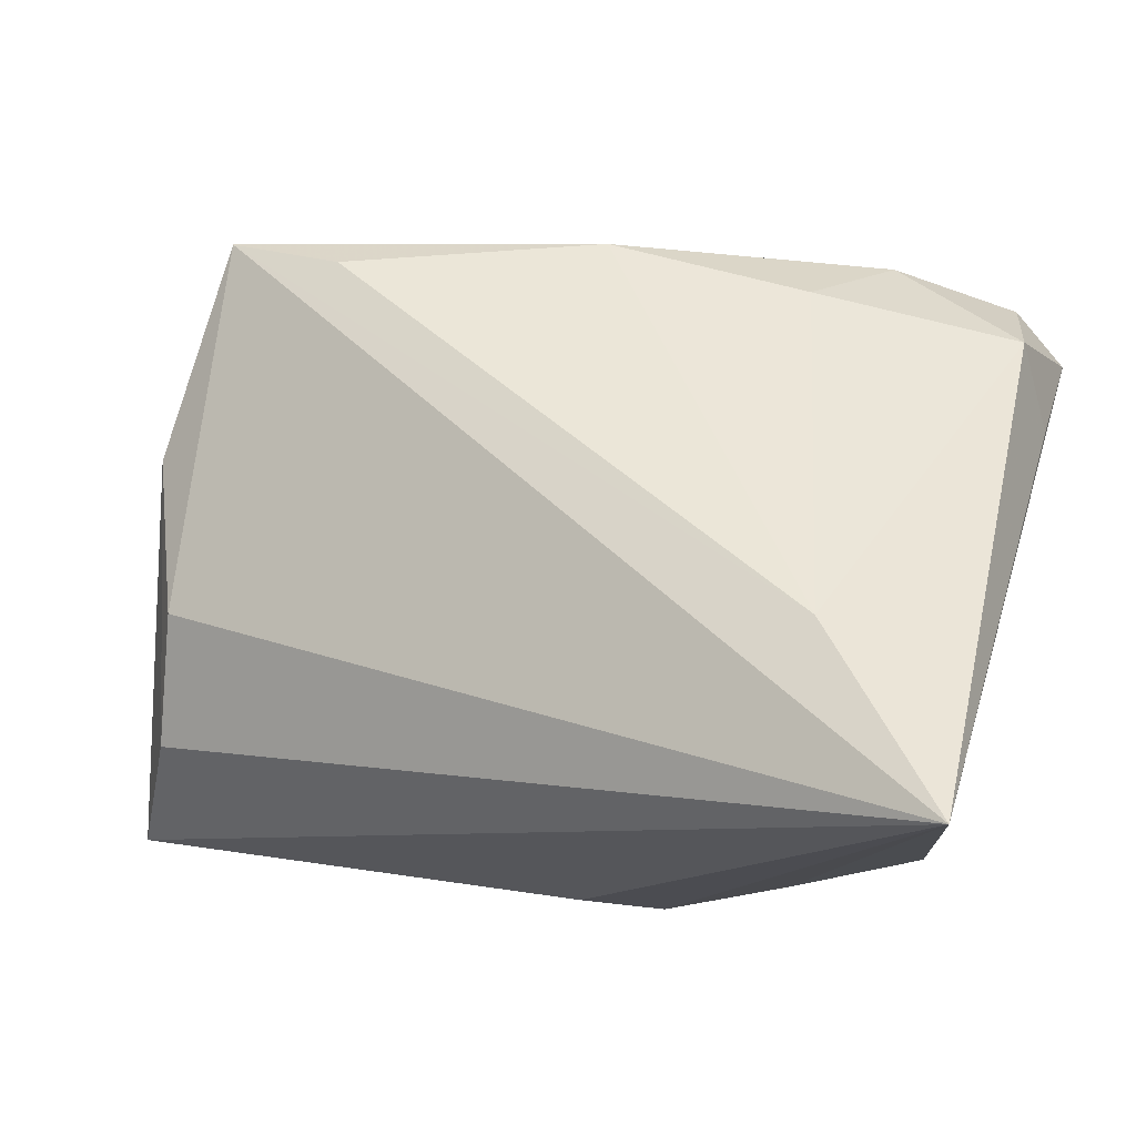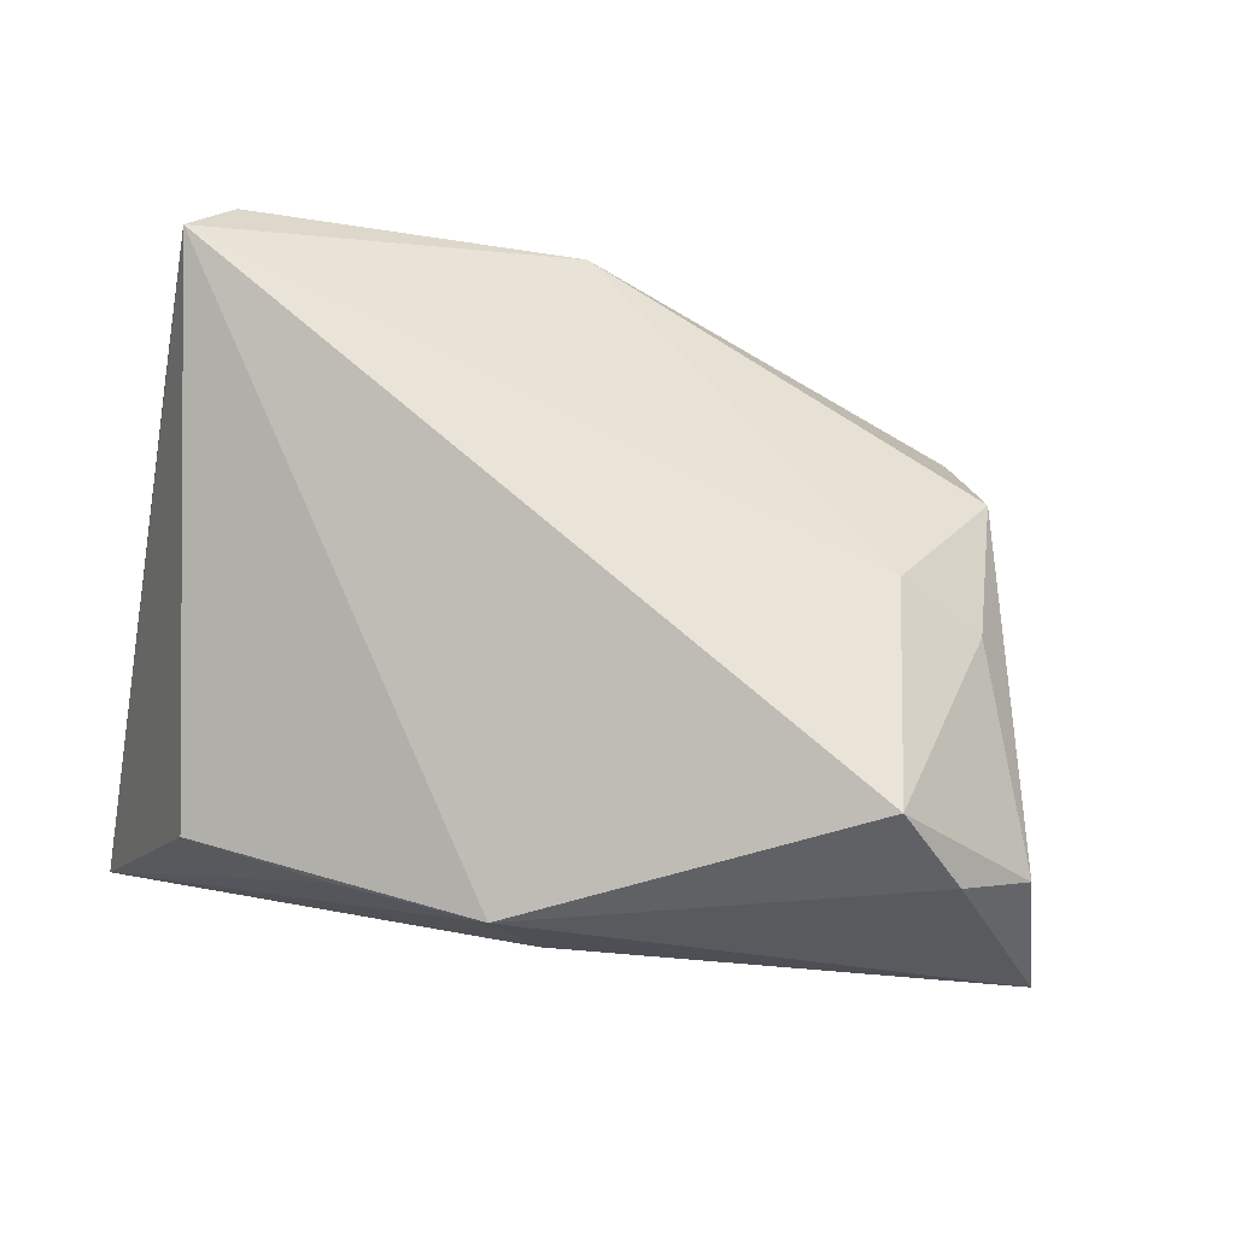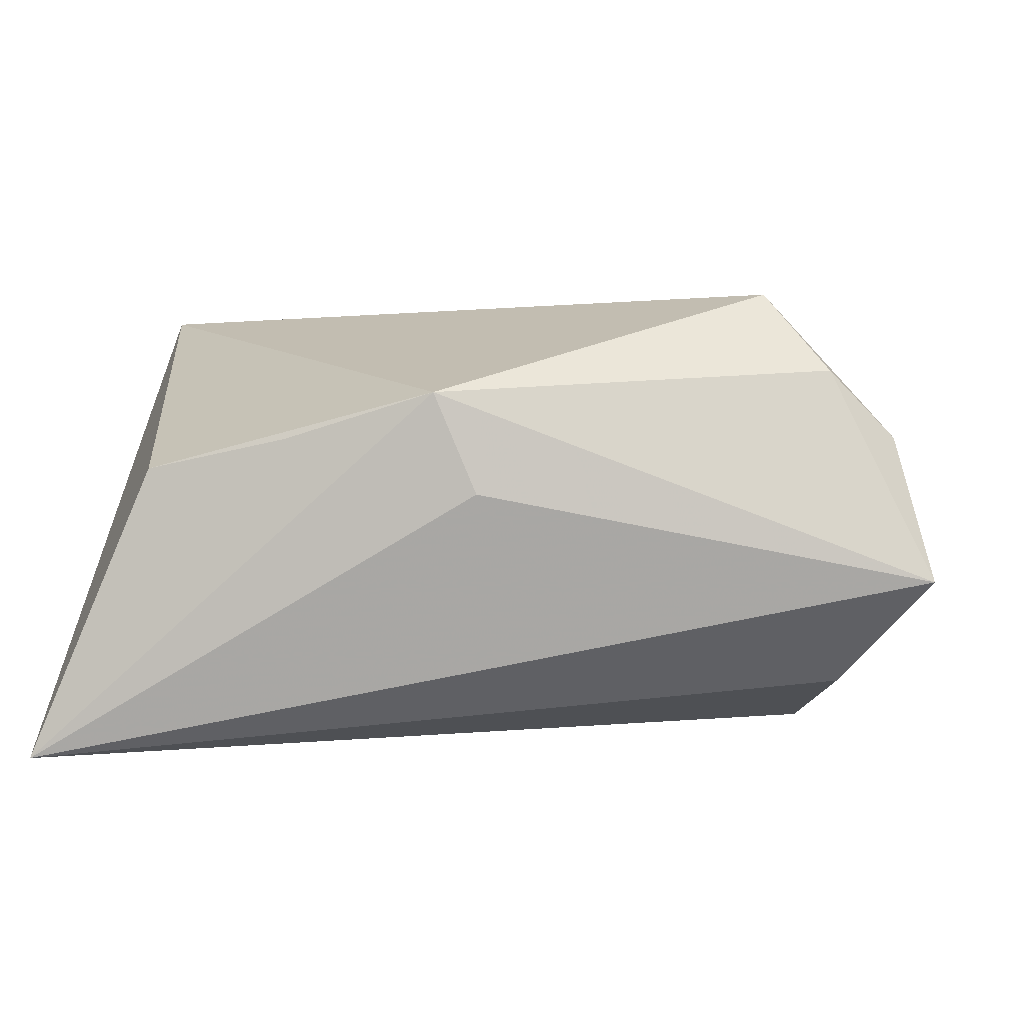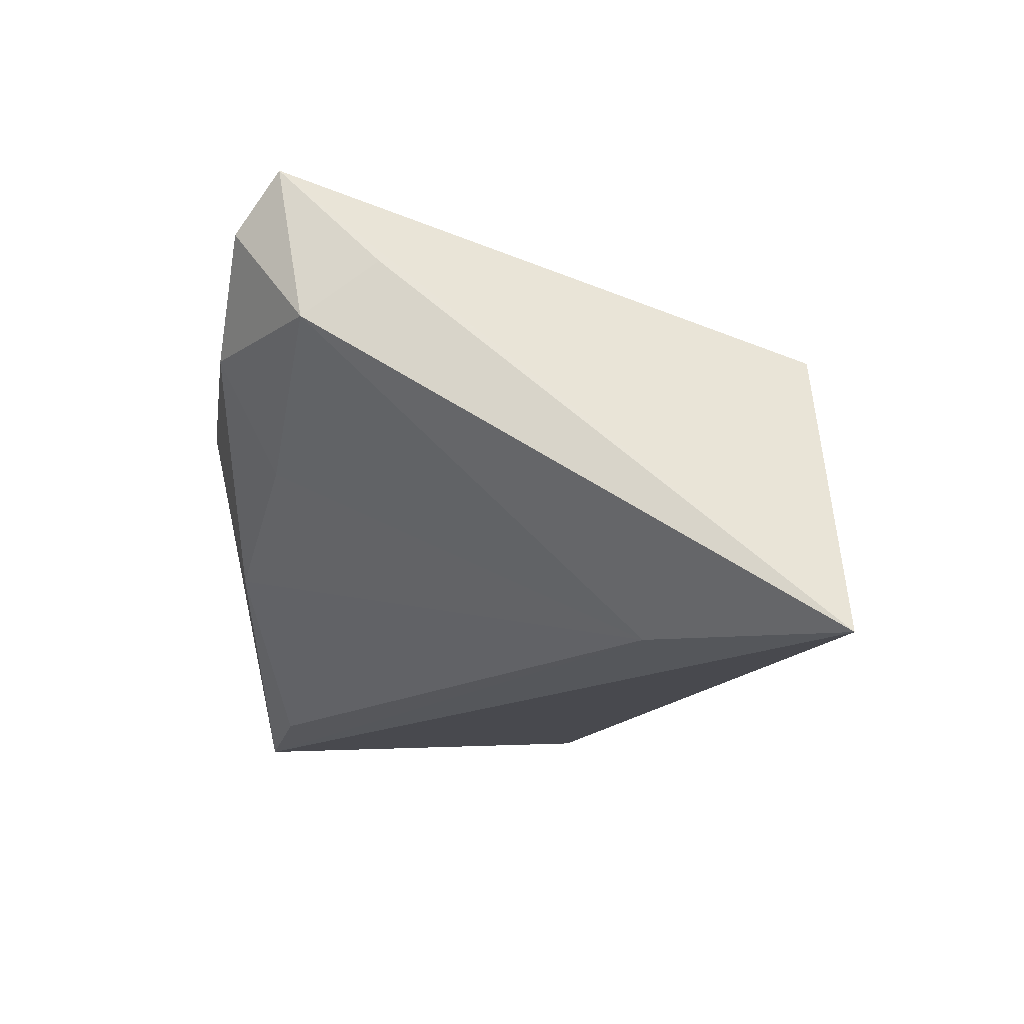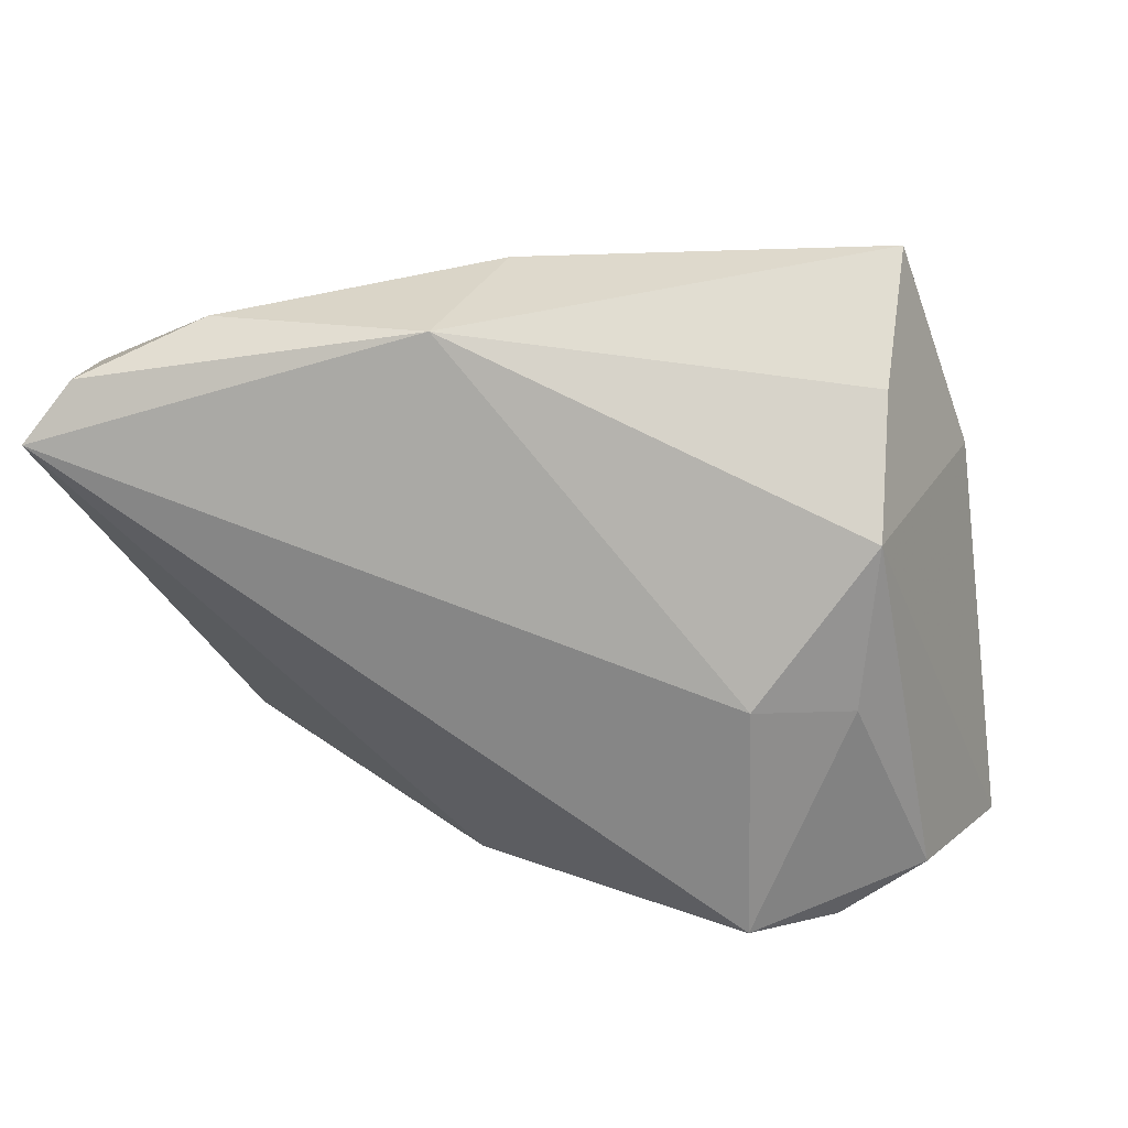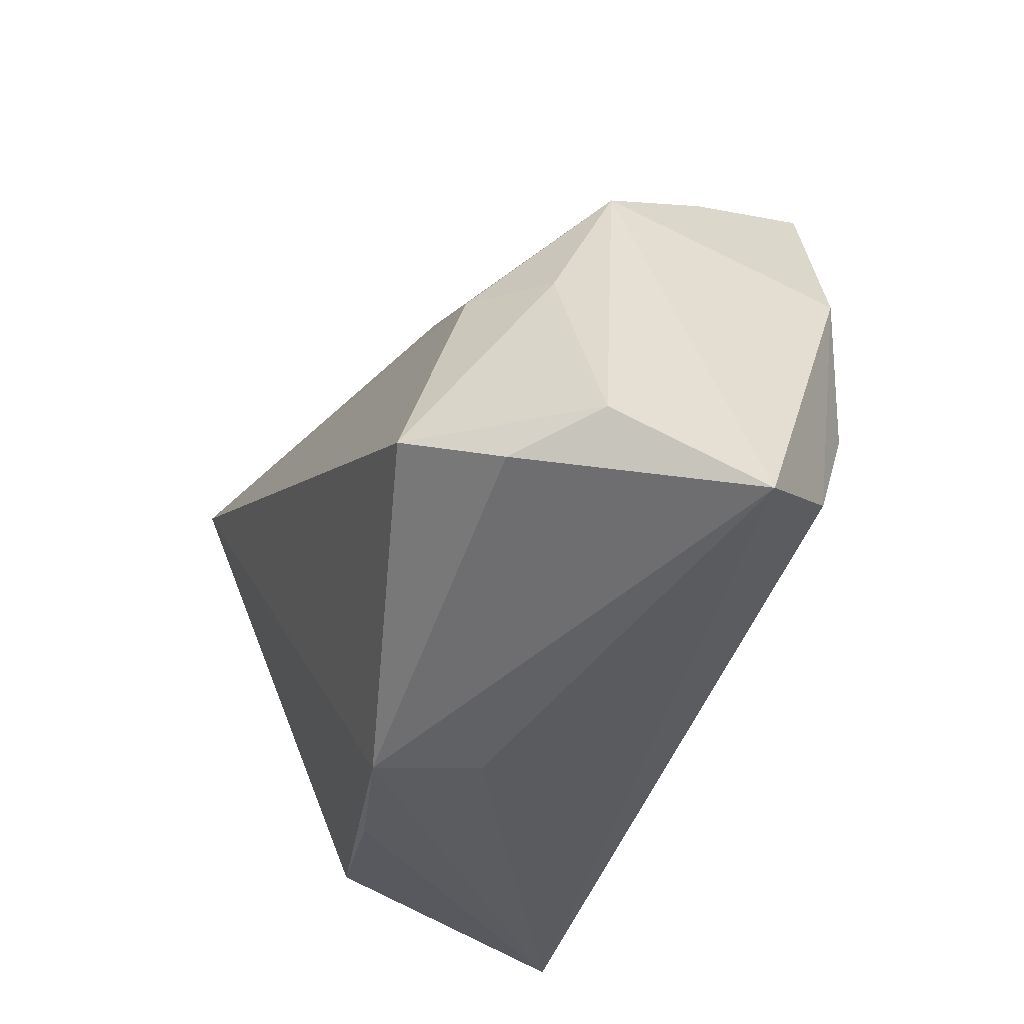
<metadata>
{"format":"obj","ext":"obj","renderer":"f3d","projection":"perspective","resolution":1024,"background":"white","views":[{"elev":-15.4,"azim":-152.9,"up":"+Y"},{"elev":76.2,"azim":13.3,"up":"+Z"},{"elev":3.1,"azim":7.0,"up":"+Z"},{"elev":-15.1,"azim":-87.9,"up":"+Z"},{"elev":47.8,"azim":21.7,"up":"+Y"},{"elev":-34.3,"azim":66.6,"up":"+Y"}]}
</metadata>
<code>
v -0.04899 0.02756 0.02791
v -0.04954 0.01603 0.01662
v 0.03572 0.03244 -0.009566
v 0.05634 -0.02539 -0.004472
v 0.04175 0.007275 0.01342
v 0.04022 0.02433 0.00496
v -0.0014 -0.03451 0.01769
v -0.0495 0.02462 0.01026
v -0.03477 0.03608 0.01021
v 0.0442 -0.02053 0.02028
v 0.03201 0.03848 -0.02584
v 0.0454 -0.01728 -0.01728
v 0.04282 0.01489 -0.02284
v 0.03627 -0.01608 0.02955
v -0.05013 -0.03451 -0.02584
v -0.009315 0.04095 0.008552
v -0.0369 -0.01281 -0.02381
v 0.04053 -0.003638 -0.02353
v 0.05196 -0.01687 0.01221
v 0.01877 0.0344 -0.02425
v -0.04561 0.0329 0.0216
v -0.00798 0.03681 -0.009968
v -0.03594 -0.03224 0.008677
v 0.03166 0.009834 0.02007
v 0.003607 -0.03451 0.005898
v -0.01915 -0.03366 0.01222
v -0.02914 0.02996 -0.001985
f 15 11 18
f 18 12 15
f 4 6 19
f 15 12 4
f 17 11 15
f 16 11 22
f 22 17 27
f 15 1 2
f 16 22 9
f 9 22 27
f 3 11 16
f 16 6 3
f 1 7 14
f 16 1 24
f 24 6 16
f 1 14 24
f 23 1 15
f 23 7 1
f 6 4 13
f 11 3 13
f 13 3 6
f 13 18 11
f 12 18 13
f 13 4 12
f 25 7 15
f 15 4 25
f 25 4 7
f 11 17 20
f 20 22 11
f 17 22 20
f 21 1 16
f 16 9 21
f 19 6 5
f 5 14 19
f 6 24 5
f 5 24 14
f 10 4 19
f 19 14 10
f 7 4 10
f 10 14 7
f 15 7 26
f 26 23 15
f 7 23 26
f 8 9 27
f 8 21 9
f 8 17 15
f 27 17 8
f 15 2 8
f 8 2 1
f 1 21 8

</code>
